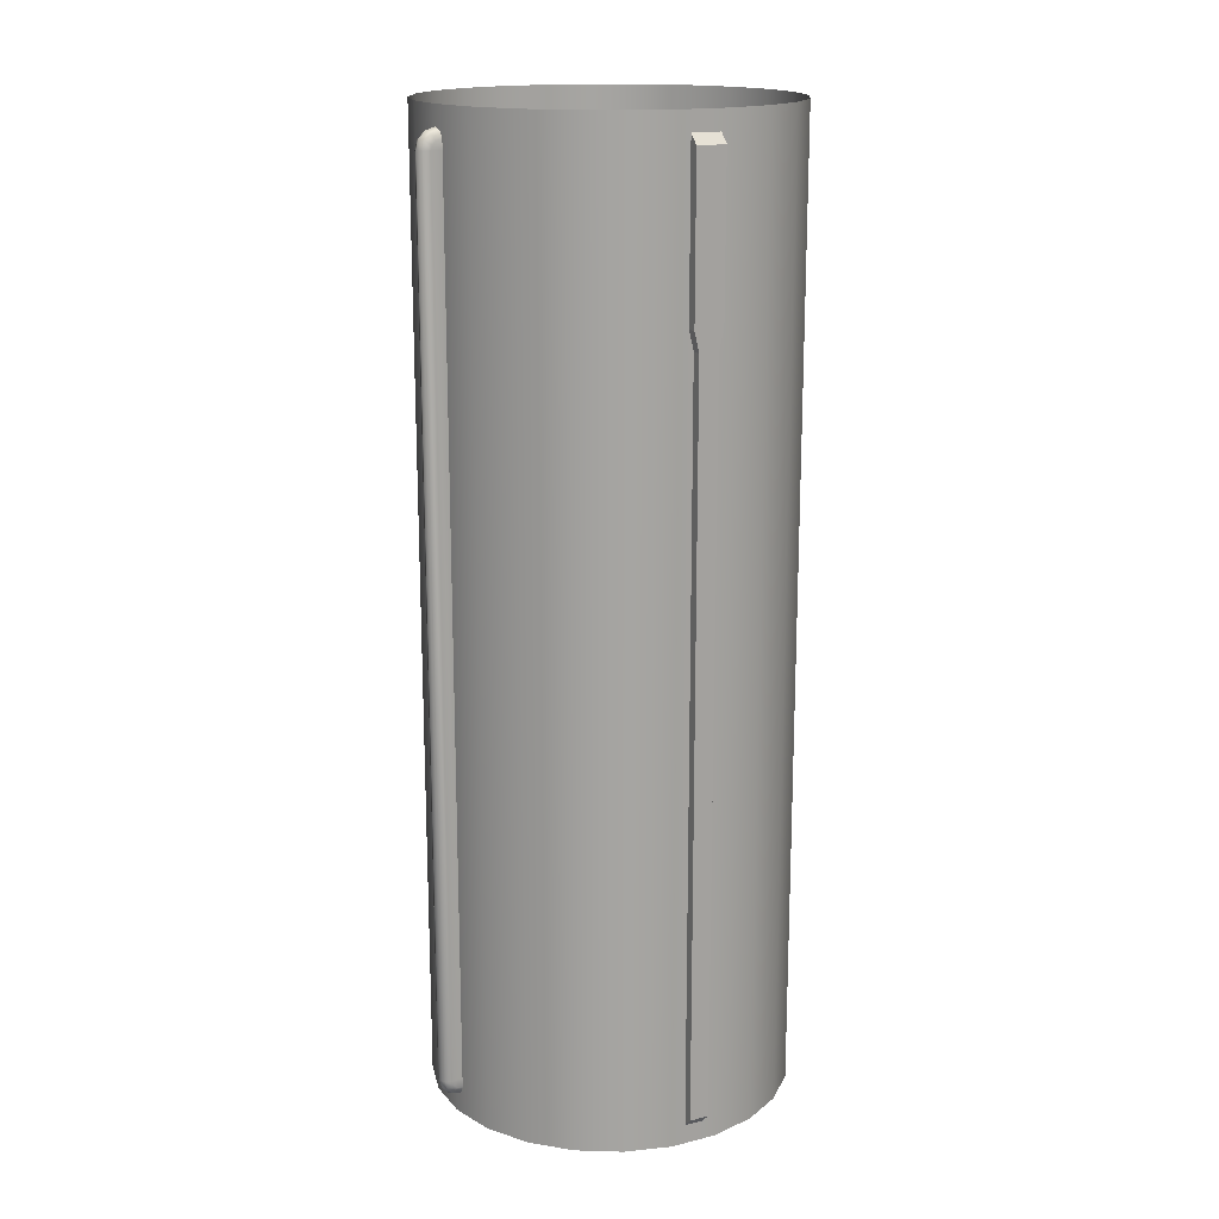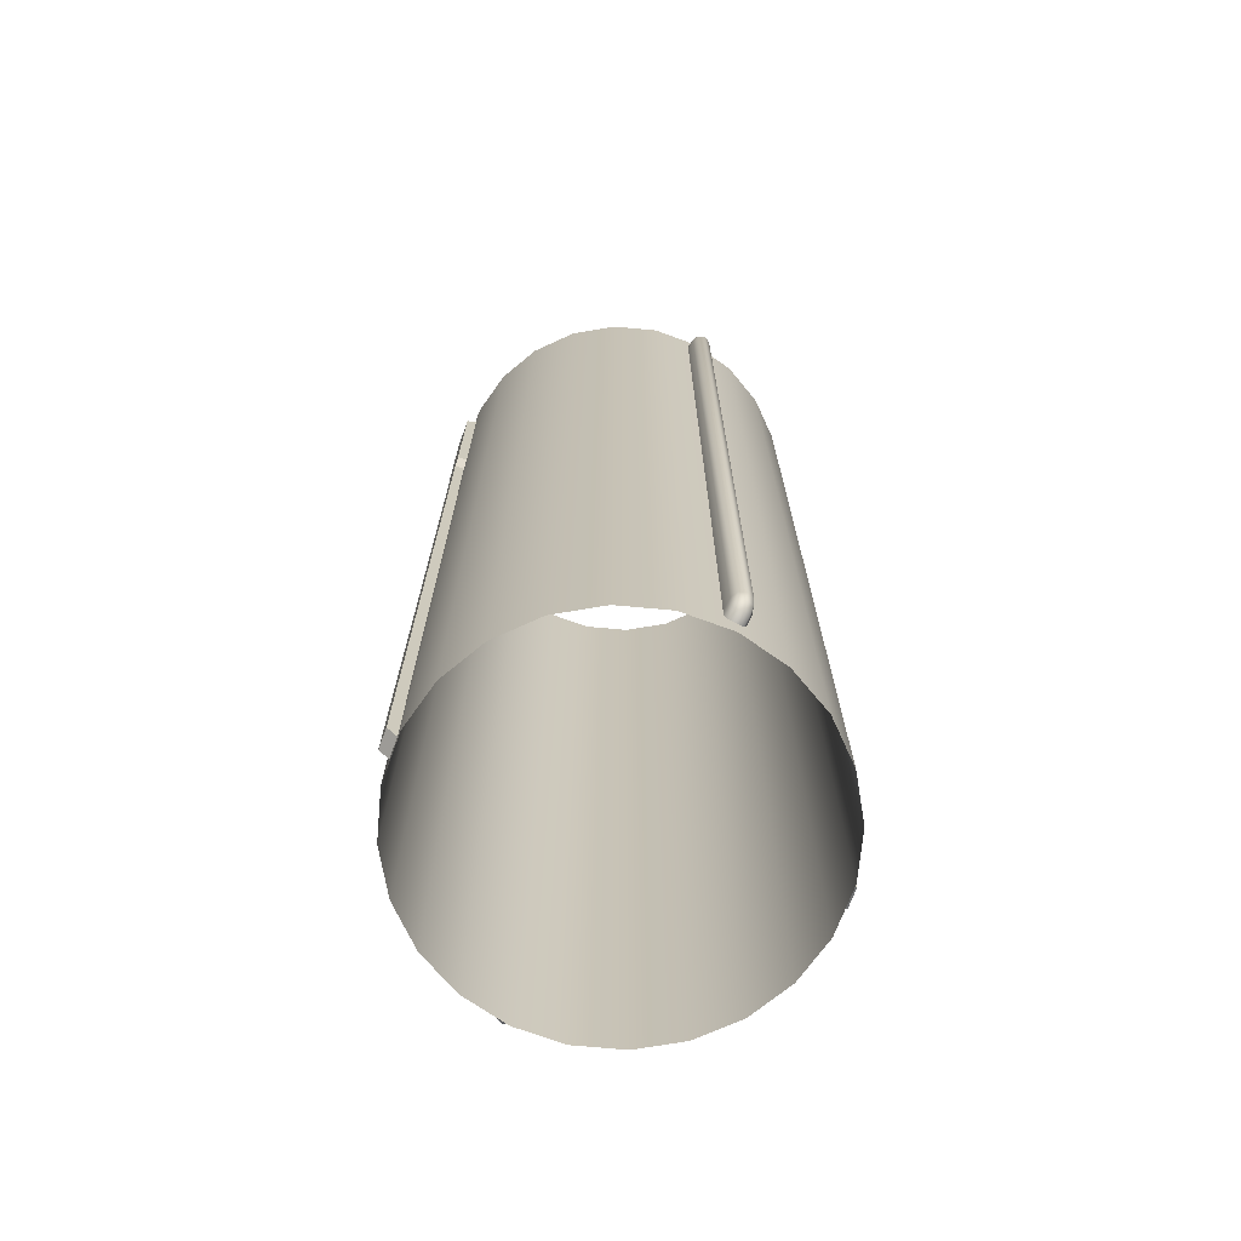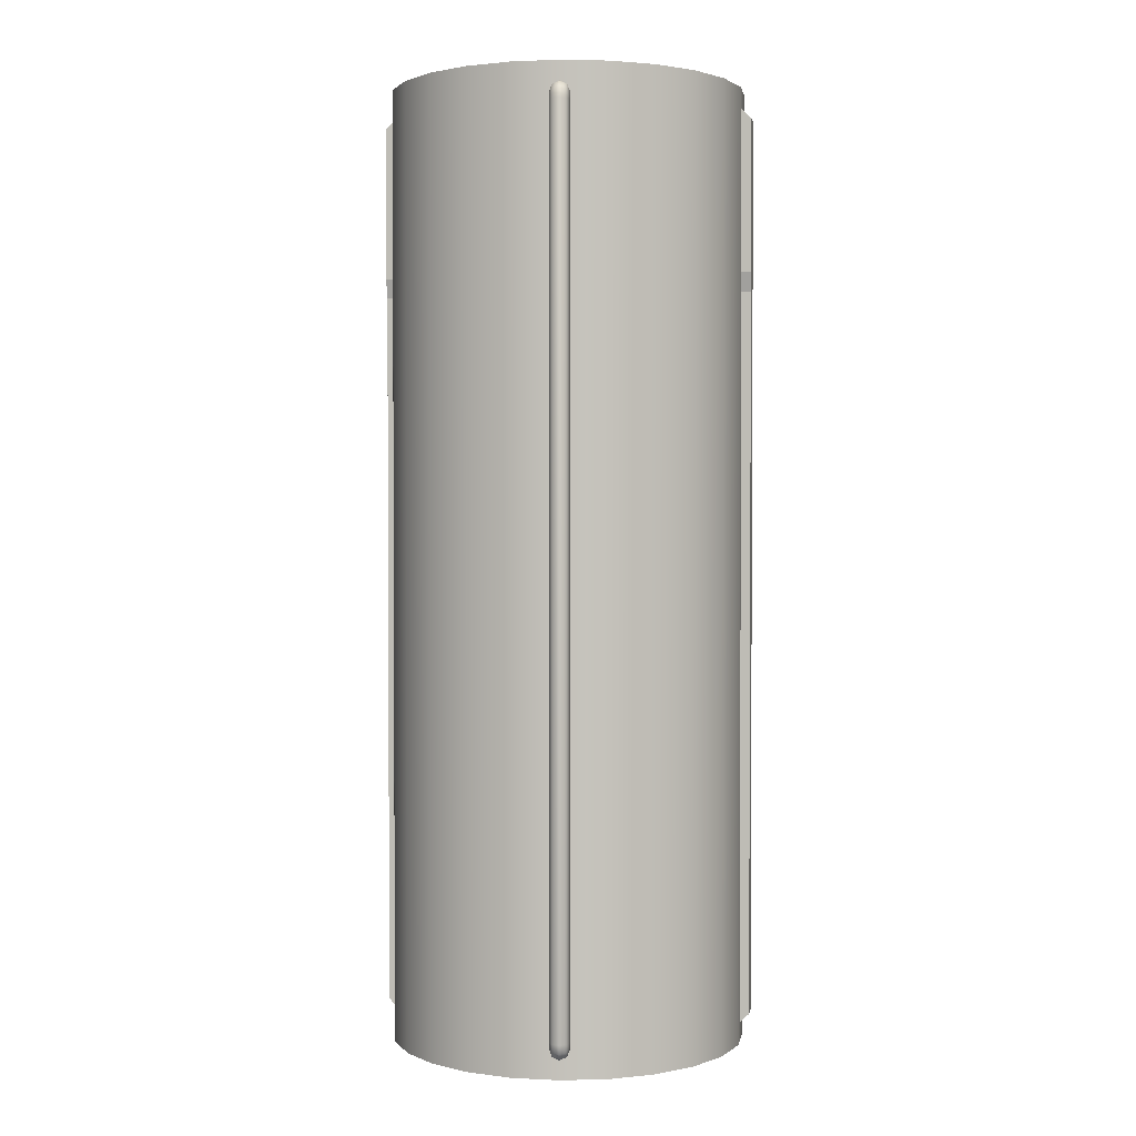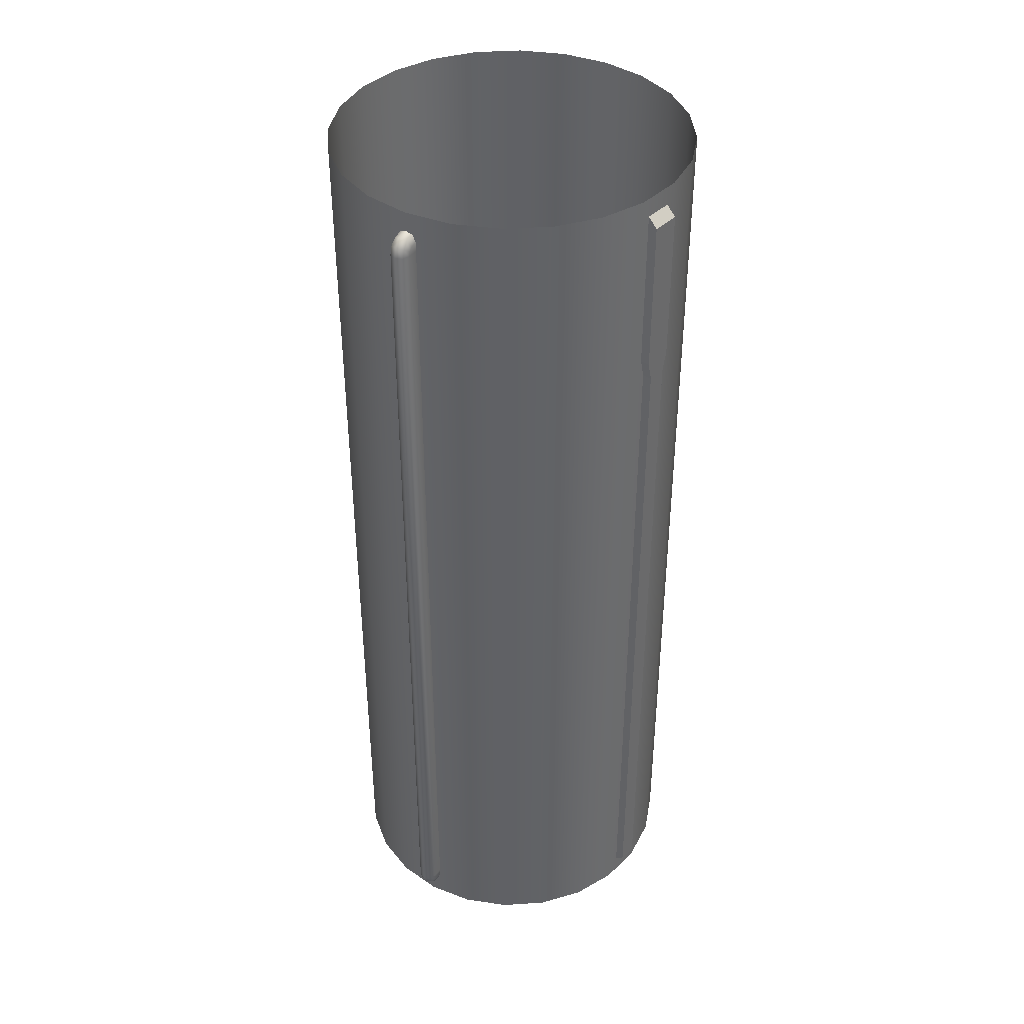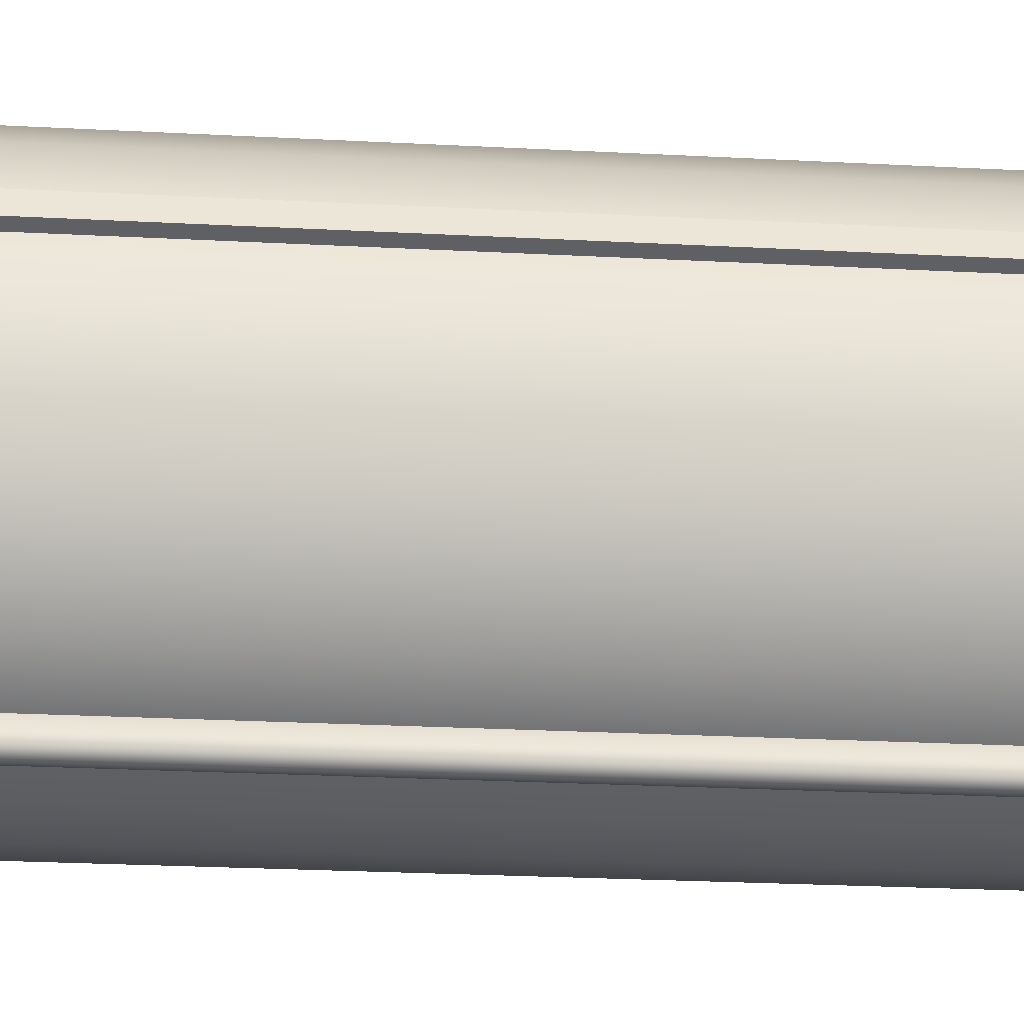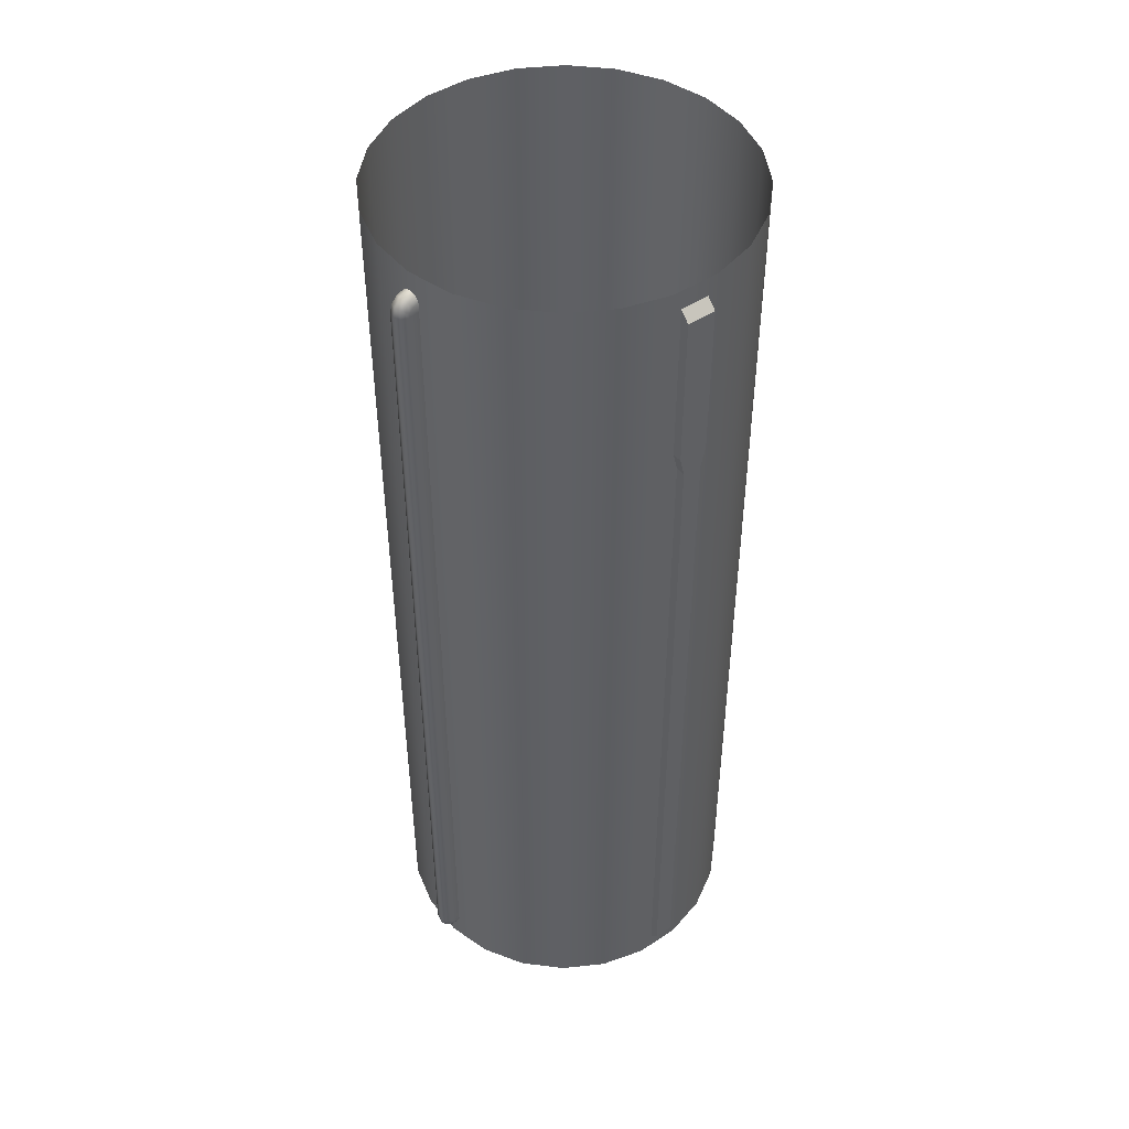
<metadata>
{"format":"obj","ext":"obj","renderer":"f3d","projection":"perspective","resolution":1024,"background":"white","views":[{"elev":16.8,"azim":-94.2,"up":"+Y"},{"elev":-70.7,"azim":-177.8,"up":"+Y"},{"elev":1.8,"azim":-147.5,"up":"+Y"},{"elev":39.7,"azim":-117.3,"up":"+Y"},{"elev":-22.8,"azim":-95.4,"up":"+Z"},{"elev":46.3,"azim":75.6,"up":"+Y"}]}
</metadata>
<code>
o mesh2
v 0.2252 1.15 0.4401
v 0.2685 1.15 0.4151
v 0.271 1.15 0.4341
v 0.2594 1.15 0.4493
v 0.2404 1.15 0.4517
v 0.2235 1.163 0.4372
v 0.2375 1.171 0.4468
v 0.256 1.175 0.4434
v 0.2682 1.171 0.4291
v 0.2669 1.163 0.4122
v 0.219 1.172 0.4293
v 0.2297 1.187 0.4333
v 0.2469 1.193 0.4276
v 0.2604 1.187 0.4156
v 0.2623 1.172 0.4043
v 0.2344 1.2 0.4059
v 0.2544 1.15 0.3906
v 0.2544 1.175 0.3906
v 0.2485 1.193 0.3951
v 0.2179 1.193 0.4128
v 0.2111 1.175 0.4156
v 0.2111 1.15 0.4156
v 0.2252 -1.15 0.4401
v 0.2685 -1.15 0.4151
v 0.271 -1.15 0.4341
v 0.2594 -1.15 0.4493
v 0.2404 -1.15 0.4517
v 0.2235 -1.163 0.4372
v 0.2375 -1.171 0.4468
v 0.256 -1.175 0.4434
v 0.2682 -1.171 0.4291
v 0.2669 -1.163 0.4122
v 0.219 -1.172 0.4293
v 0.2297 -1.187 0.4333
v 0.2469 -1.193 0.4276
v 0.2604 -1.187 0.4156
v 0.2623 -1.172 0.4043
v 0.2344 -1.2 0.4059
v 0.2544 -1.15 0.3906
v 0.2544 -1.175 0.3906
v 0.2485 -1.193 0.3951
v 0.2179 -1.193 0.4128
v 0.2111 -1.175 0.4156
v 0.2111 -1.15 0.4156
v -0.2252 1.15 -0.4401
v -0.2685 1.15 -0.4151
v -0.271 1.15 -0.4341
v -0.2594 1.15 -0.4493
v -0.2404 1.15 -0.4517
v -0.2235 1.163 -0.4372
v -0.2375 1.171 -0.4468
v -0.256 1.175 -0.4434
v -0.2682 1.171 -0.4291
v -0.2669 1.163 -0.4122
v -0.219 1.172 -0.4293
v -0.2297 1.187 -0.4333
v -0.2469 1.193 -0.4276
v -0.2604 1.187 -0.4156
v -0.2623 1.172 -0.4043
v -0.2344 1.2 -0.4059
v -0.2544 1.15 -0.3906
v -0.2544 1.175 -0.3906
v -0.2485 1.193 -0.3951
v -0.2179 1.193 -0.4128
v -0.2111 1.175 -0.4156
v -0.2111 1.15 -0.4156
v -0.2252 -1.15 -0.4401
v -0.2685 -1.15 -0.4151
v -0.271 -1.15 -0.4341
v -0.2594 -1.15 -0.4493
v -0.2404 -1.15 -0.4517
v -0.2235 -1.163 -0.4372
v -0.2375 -1.171 -0.4468
v -0.256 -1.175 -0.4434
v -0.2682 -1.171 -0.4291
v -0.2669 -1.163 -0.4122
v -0.219 -1.172 -0.4293
v -0.2297 -1.187 -0.4333
v -0.2469 -1.193 -0.4276
v -0.2604 -1.187 -0.4156
v -0.2623 -1.172 -0.4043
v -0.2344 -1.2 -0.4059
v -0.2544 -1.15 -0.3906
v -0.2544 -1.175 -0.3906
v -0.2485 -1.193 -0.3951
v -0.2179 -1.193 -0.4128
v -0.2111 -1.175 -0.4156
v -0.2111 -1.15 -0.4156
v 0.4688 1.25 -1.782e-17
v 0.4528 1.25 0.1213
v 0.4059 1.25 0.2344
v 0.3315 1.25 0.3315
v 0.2344 1.25 0.4059
v 0.1213 1.25 0.4528
v -4.502e-17 1.25 0.4688
v -0.1213 1.25 0.4528
v -0.2344 1.25 0.4059
v -0.3315 1.25 0.3315
v -0.4059 1.25 0.2344
v -0.4528 1.25 0.1213
v -0.4688 1.25 3.959e-17
v -0.4528 1.25 -0.1213
v -0.4059 1.25 -0.2344
v -0.3315 1.25 -0.3315
v -0.2344 1.25 -0.4059
v -0.1213 1.25 -0.4528
v -1.598e-16 1.25 -0.4688
v 0.1213 1.25 -0.4528
v 0.2344 1.25 -0.4059
v 0.3315 1.25 -0.3315
v 0.4059 1.25 -0.2344
v 0.4528 1.25 -0.1213
v 0.4688 -1.25 -1.782e-17
v 0.4528 -1.25 0.1213
v 0.4059 -1.25 0.2344
v 0.3315 -1.25 0.3315
v 0.2344 -1.25 0.4059
v 0.1213 -1.25 0.4528
v -4.502e-17 -1.25 0.4688
v -0.1213 -1.25 0.4528
v -0.2344 -1.25 0.4059
v -0.3315 -1.25 0.3315
v -0.4059 -1.25 0.2344
v -0.4528 -1.25 0.1213
v -0.4688 -1.25 3.959e-17
v -0.4528 -1.25 -0.1213
v -0.4059 -1.25 -0.2344
v -0.3315 -1.25 -0.3315
v -0.2344 -1.25 -0.4059
v -0.1213 -1.25 -0.4528
v -1.598e-16 -1.25 -0.4688
v 0.1213 -1.25 -0.4528
v 0.2344 -1.25 -0.4059
v 0.3315 -1.25 -0.3315
v 0.4059 -1.25 -0.2344
v 0.4528 -1.25 -0.1213
v -0.4429 -1.175 0.2105
v -0.4198 -1.2 0.2009
v -0.4381 1.175 0.2221
v -0.415 1.2 0.2125
v -0.462 -1.175 0.1643
v -0.4389 -1.2 0.1548
v -0.4668 1.175 0.1528
v -0.4437 1.2 0.1432
v -0.4389 0.725 0.1548
v -0.4437 0.775 0.1432
v -0.462 0.725 0.1643
v -0.4668 0.775 0.1528
v -0.4198 0.725 0.2009
v -0.415 0.775 0.2125
v -0.4429 0.725 0.2105
v -0.4381 0.775 0.2221
v 0.4429 -1.175 -0.2105
v 0.4198 -1.2 -0.2009
v 0.4381 1.175 -0.2221
v 0.415 1.2 -0.2125
v 0.462 -1.175 -0.1643
v 0.4389 -1.2 -0.1548
v 0.4668 1.175 -0.1528
v 0.4437 1.2 -0.1432
v 0.4389 0.725 -0.1548
v 0.4437 0.775 -0.1432
v 0.462 0.725 -0.1643
v 0.4668 0.775 -0.1528
v 0.4198 0.725 -0.2009
v 0.415 0.775 -0.2125
v 0.4429 0.725 -0.2105
v 0.4381 0.775 -0.2221
g mesh2_mesh2_auv
f 1 23 27 5
f 2 10 9 3
f 2 17 10
f 2 24 39 17
f 3 9 8 4
f 3 25 24 2
f 4 8 7 5
f 4 26 25 3
f 5 7 6 1
f 5 27 26 4
f 6 22 1
f 7 12 11 6
f 8 13 12 7
f 9 14 13 8
f 10 15 14 9
f 10 17 15
f 11 22 6
f 12 20 21 11
f 13 16 20 12
f 14 19 16 13
f 15 17 18
f 15 18 19 14
f 21 22 11
f 22 44 23 1
f 23 28 29 27
f 23 44 28
f 25 31 32 24
f 26 30 31 25
f 27 29 30 26
f 28 33 34 29
f 28 44 33
f 29 34 35 30
f 30 35 36 31
f 31 36 37 32
f 32 39 24
f 33 43 42 34
f 33 44 43
f 34 42 38 35
f 35 38 41 36
f 36 41 40 37
f 37 39 32
f 40 39 37
f 45 67 71 49
f 46 54 53 47
f 46 61 54
f 46 68 83 61
f 47 53 52 48
f 47 69 68 46
f 48 52 51 49
f 48 70 69 47
f 49 51 50 45
f 49 71 70 48
f 50 66 45
f 51 56 55 50
f 52 57 56 51
f 53 58 57 52
f 54 59 58 53
f 54 61 59
f 55 66 50
f 56 64 65 55
f 57 60 64 56
f 58 63 60 57
f 59 61 62
f 59 62 63 58
f 65 66 55
f 66 88 67 45
f 67 72 73 71
f 67 88 72
f 69 75 76 68
f 70 74 75 69
f 71 73 74 70
f 72 77 78 73
f 72 88 77
f 73 78 79 74
f 74 79 80 75
f 75 80 81 76
f 76 83 68
f 77 87 86 78
f 77 88 87
f 78 86 82 79
f 79 82 85 80
f 80 85 84 81
f 81 83 76
f 84 83 81
f 140 144 143 139
f 141 147 145 142
f 150 152 151 149
f 159 164 168 155
f 163 167 168 164
f 167 163 157 153
f 89 113 136 112
f 90 114 113 89
f 91 115 114 90
f 92 116 115 91
f 93 117 116 92
f 94 118 117 93
f 95 119 118 94
f 96 120 119 95
f 97 121 120 96
f 98 122 121 97
f 99 123 122 98
f 100 124 123 99
f 101 125 124 100
f 102 126 125 101
f 103 127 126 102
f 104 128 127 103
f 105 129 128 104
f 106 130 129 105
f 107 131 130 106
f 108 132 131 107
f 109 133 132 108
f 110 134 133 109
f 111 135 134 110
f 112 136 135 111
f 143 148 152 139
f 147 151 152 148
f 151 147 141 137
f 153 157 158 154
f 156 160 159 155
f 164 162 161 163
f 166 168 167 165
f 137 141 142 138
f 139 152 150 140
f 148 146 145 147
f 154 165 167 153
f 155 168 166 156
f 157 163 161 158
f 160 162 164 159
f 138 149 151 137
f 144 146 148 143

</code>
